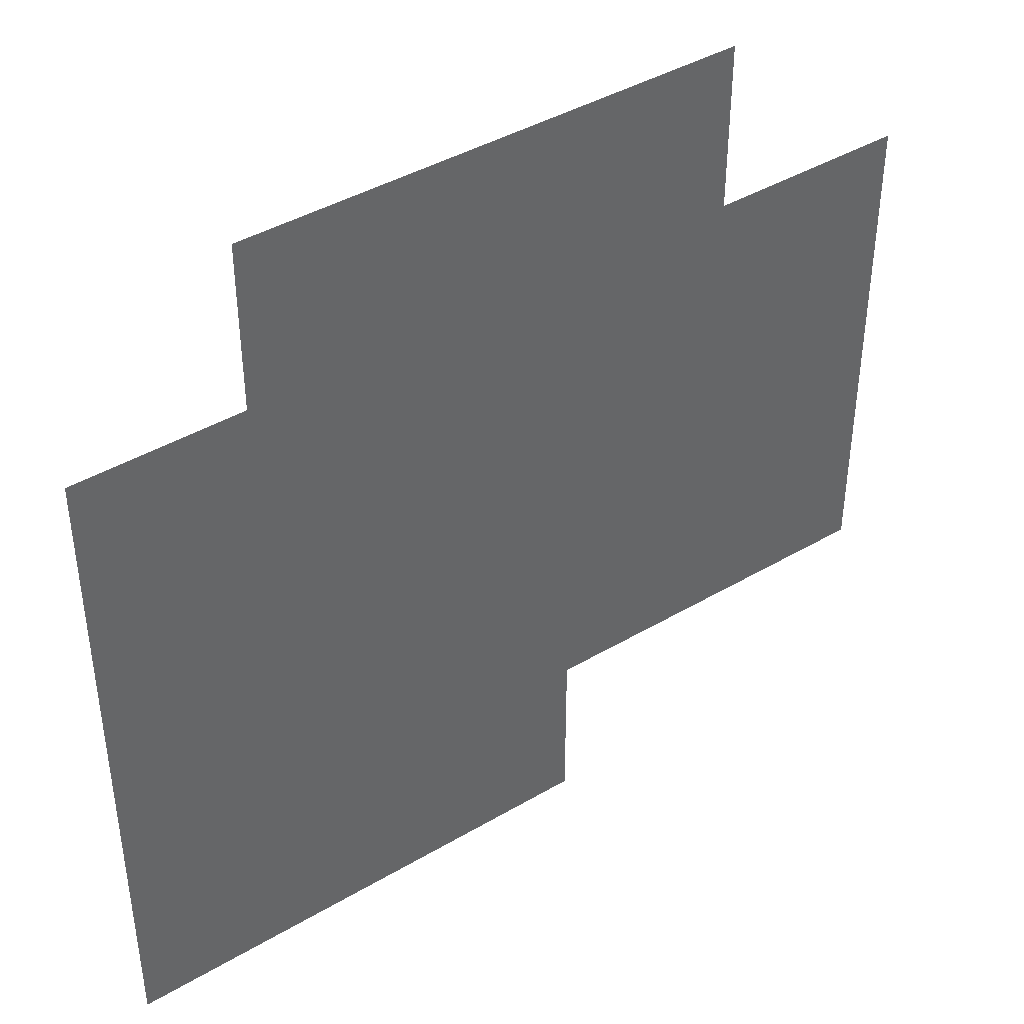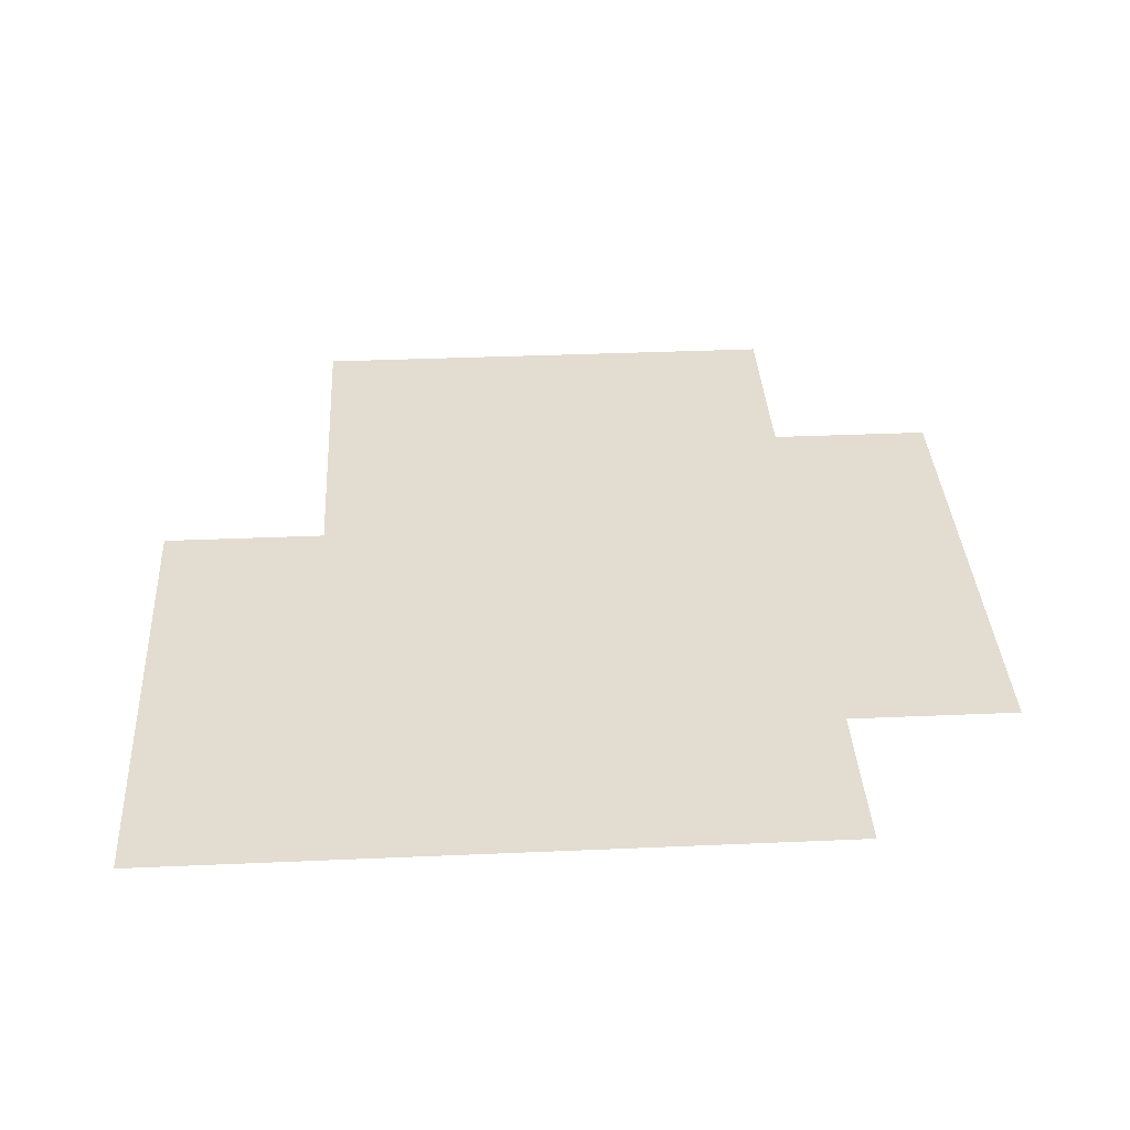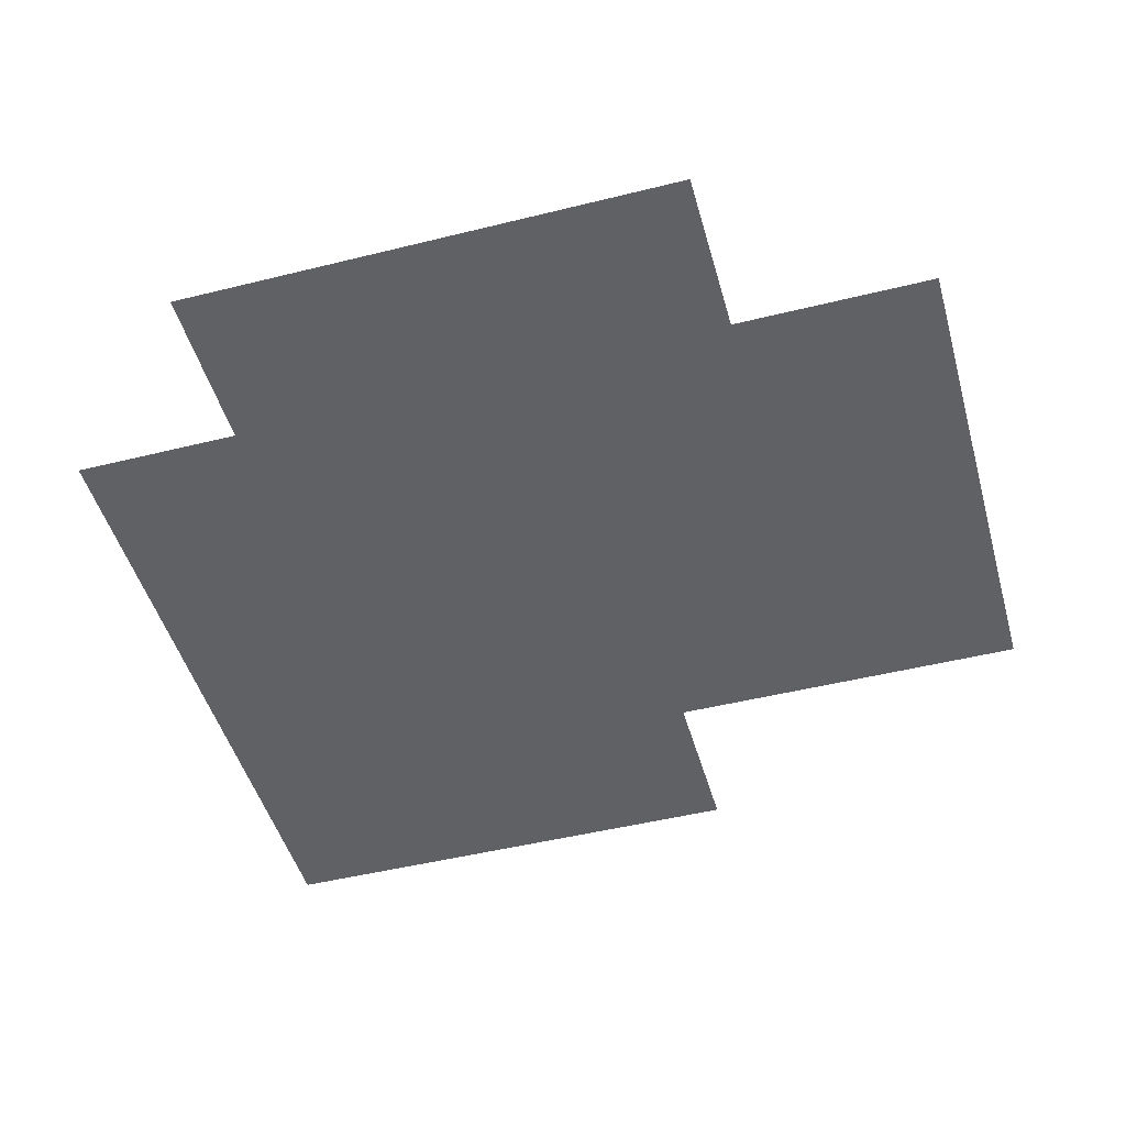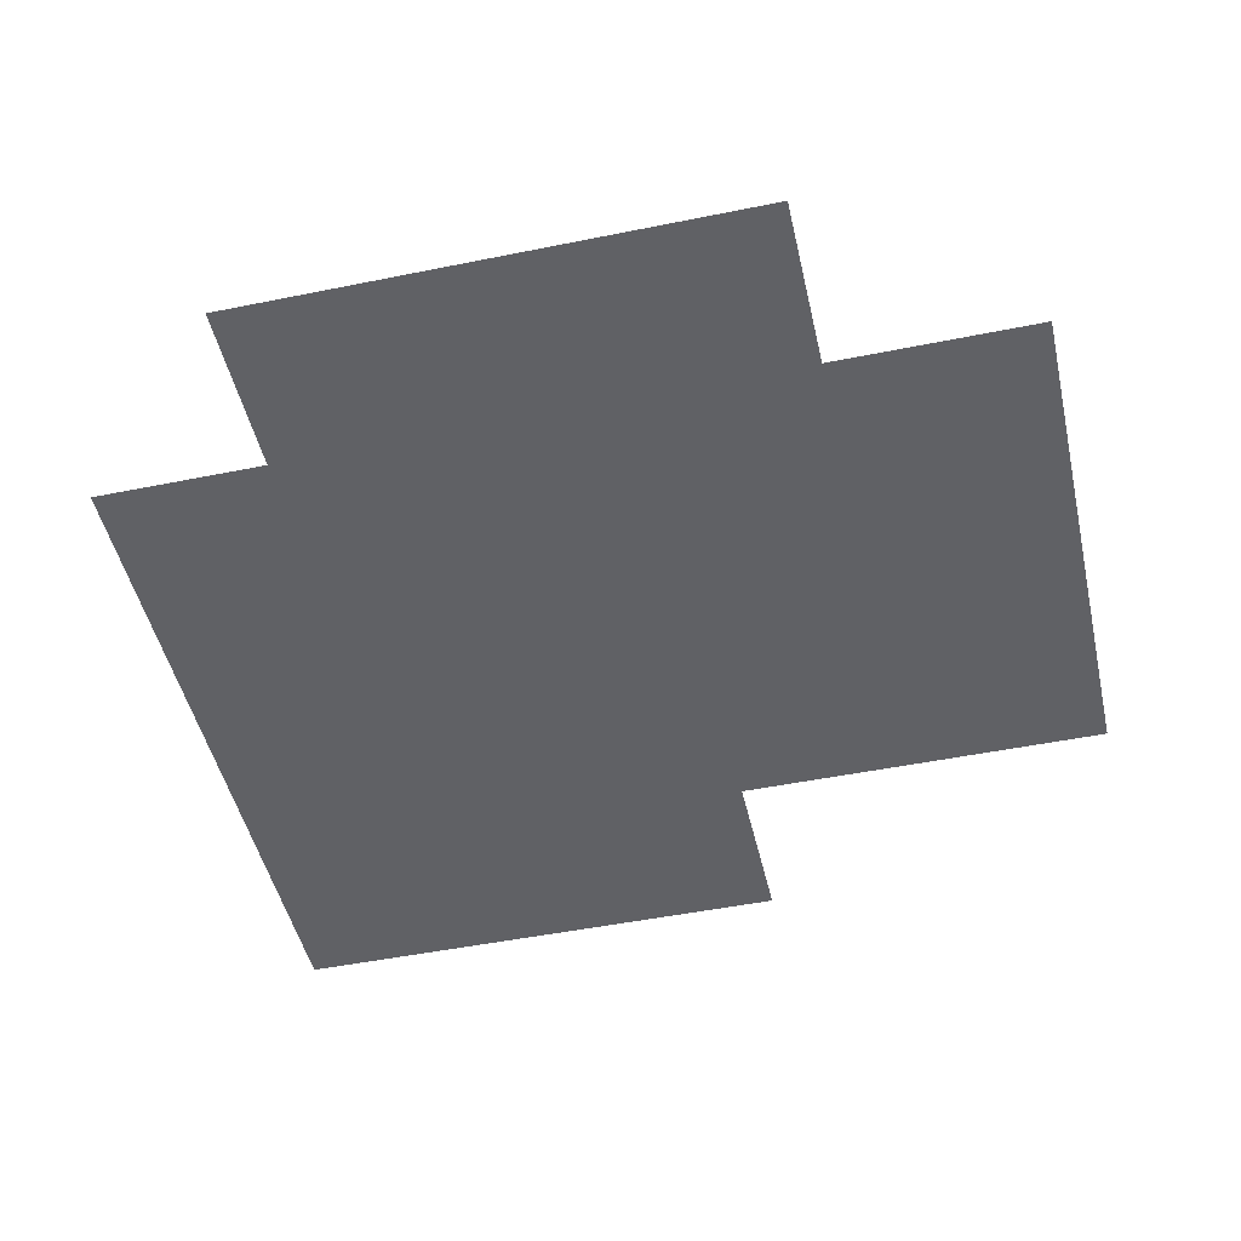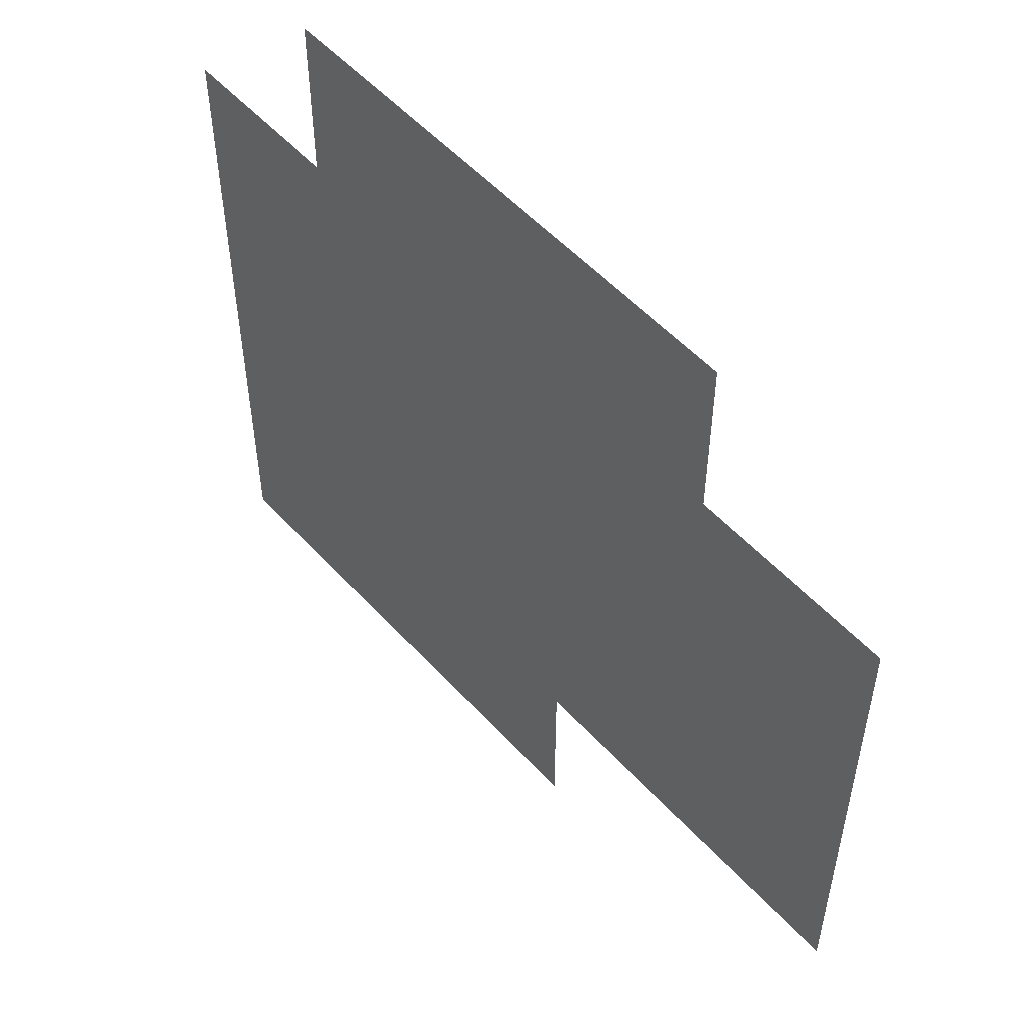
<metadata>
{"format":"obj","ext":"obj","renderer":"f3d","projection":"perspective","resolution":1024,"background":"white","views":[{"elev":42.0,"azim":144.7,"up":"+Y"},{"elev":35.3,"azim":86.7,"up":"+Z"},{"elev":-47.8,"azim":-164.4,"up":"+Z"},{"elev":-48.4,"azim":-167.2,"up":"+Z"},{"elev":53.6,"azim":-131.2,"up":"+Y"}]}
</metadata>
<code>
v 2999 490.3 3.317
v 2999 498.7 3.317
v 2999 507 3.317
v 2999 515.3 3.317
v 3008 490.3 3.317
v 3008 498.7 3.317
v 3008 507 3.317
v 3008 515.3 3.317
v 3016 490.3 3.317
v 3016 498.7 3.317
v 3016 507 3.317
v 3016 515.3 3.317
v 3024 490.3 3.317
v 3024 498.7 3.317
v 3024 507 3.317
v 3024 515.3 3.317
v 2970 490.3 3.317
v 2970 498.7 3.317
v 2970 507 3.317
v 2970 515.3 3.317
v 2983 490.3 3.317
v 2983 498.7 3.317
v 2983 507 3.317
v 2983 515.3 3.317
v 2991 490.3 3.317
v 2991 498.7 3.317
v 2991 507 3.317
v 2991 515.3 3.317
v 2999 490.3 3.317
v 2999 498.7 3.317
v 2999 507 3.317
v 2999 515.3 3.317
v 2970 515.3 3.317
v 2970 523.7 3.317
v 2970 532 3.317
v 2970 540.3 3.317
v 2983 515.3 3.317
v 2983 523.7 3.317
v 2983 532 3.317
v 2983 540.3 3.317
v 2991 515.3 3.317
v 2991 523.7 3.317
v 2991 532 3.317
v 2991 540.3 3.317
v 2999 515.3 3.317
v 2999 523.7 3.317
v 2999 532 3.317
v 2999 540.3 3.317
v 2970 540.3 3.317
v 2970 548.7 3.317
v 2970 557 3.317
v 2970 565.3 3.317
v 2983 540.3 3.317
v 2983 548.7 3.317
v 2983 557 3.317
v 2983 565.3 3.317
v 2991 540.3 3.317
v 2991 548.7 3.317
v 2991 557 3.317
v 2991 565.3 3.317
v 2999 540.3 3.317
v 2999 548.7 3.317
v 2999 557 3.317
v 2999 565.3 3.317
v 2999 540.3 3.317
v 2999 548.7 3.317
v 2999 557 3.317
v 2999 565.3 3.317
v 3008 540.3 3.317
v 3008 548.7 3.317
v 3008 557 3.317
v 3008 565.3 3.317
v 3016 540.3 3.317
v 3016 548.7 3.317
v 3016 557 3.317
v 3016 565.3 3.317
v 3024 540.3 3.317
v 3024 548.7 3.317
v 3024 557 3.317
v 3024 565.3 3.317
v 3024 540.3 3.317
v 3024 548.7 3.317
v 3024 557 3.317
v 3024 565.3 3.317
v 3033 540.3 3.317
v 3033 548.7 3.317
v 3033 557 3.317
v 3033 565.3 3.317
v 3041 540.3 3.317
v 3041 548.7 3.317
v 3041 557 3.317
v 3041 565.3 3.317
v 3049 540.3 3.317
v 3049 548.7 3.317
v 3049 557 3.317
v 3049 565.3 3.317
v 3049 540.3 3.317
v 3049 548.7 3.317
v 3049 557 3.317
v 3049 565.3 3.317
v 3058 540.3 3.317
v 3058 548.7 3.317
v 3058 557 3.317
v 3058 565.3 3.317
v 3066 540.3 3.317
v 3066 548.7 3.317
v 3066 557 3.317
v 3066 565.3 3.317
v 3074 540.3 3.317
v 3074 548.7 3.317
v 3074 557 3.317
v 3074 565.3 3.317
v 3074 540.3 3.317
v 3074 548.7 3.317
v 3074 557 3.317
v 3074 565.3 3.317
v 3083 540.3 3.317
v 3083 548.7 3.317
v 3083 557 3.317
v 3083 565.3 3.317
v 3091 540.3 3.317
v 3091 548.7 3.317
v 3091 557 3.317
v 3091 565.3 3.317
v 3099 540.3 3.317
v 3099 548.7 3.317
v 3099 557 3.317
v 3099 565.3 3.317
v 3074 515.3 3.317
v 3074 523.7 3.317
v 3074 532 3.317
v 3074 540.3 3.317
v 3083 515.3 3.317
v 3083 523.7 3.317
v 3083 532 3.317
v 3083 540.3 3.317
v 3091 515.3 3.317
v 3091 523.7 3.317
v 3091 532 3.317
v 3091 540.3 3.317
v 3099 515.3 3.317
v 3099 523.7 3.317
v 3099 532 3.317
v 3099 540.3 3.317
v 3074 490.3 3.317
v 3074 498.7 3.317
v 3074 507 3.317
v 3074 515.3 3.317
v 3083 490.3 3.317
v 3083 498.7 3.317
v 3083 507 3.317
v 3083 515.3 3.317
v 3091 490.3 3.317
v 3091 498.7 3.317
v 3091 507 3.317
v 3091 515.3 3.317
v 3099 490.3 3.317
v 3099 498.7 3.317
v 3099 507 3.317
v 3099 515.3 3.317
v 3074 465.3 3.317
v 3074 473.7 3.317
v 3074 482 3.317
v 3074 490.3 3.317
v 3083 465.3 3.317
v 3083 473.7 3.317
v 3083 482 3.317
v 3083 490.3 3.317
v 3091 465.3 3.317
v 3091 473.7 3.317
v 3091 482 3.317
v 3091 490.3 3.317
v 3099 465.3 3.317
v 3099 473.7 3.317
v 3099 482 3.317
v 3099 490.3 3.317
v 3049 465.3 3.317
v 3049 473.7 3.317
v 3049 482 3.317
v 3049 490.3 3.317
v 3058 465.3 3.317
v 3058 473.7 3.317
v 3058 482 3.317
v 3058 490.3 3.317
v 3066 465.3 3.317
v 3066 473.7 3.317
v 3066 482 3.317
v 3066 490.3 3.317
v 3074 465.3 3.317
v 3074 473.7 3.317
v 3074 482 3.317
v 3074 490.3 3.317
v 3049 490.3 3.317
v 3049 498.7 3.317
v 3049 507 3.317
v 3049 515.3 3.317
v 3058 490.3 3.317
v 3058 498.7 3.317
v 3058 507 3.317
v 3058 515.3 3.317
v 3066 490.3 3.317
v 3066 498.7 3.317
v 3066 507 3.317
v 3066 515.3 3.317
v 3074 490.3 3.317
v 3074 498.7 3.317
v 3074 507 3.317
v 3074 515.3 3.317
v 3024 490.3 3.317
v 3024 498.7 3.317
v 3024 507 3.317
v 3024 515.3 3.317
v 3033 490.3 3.317
v 3033 498.7 3.317
v 3033 507 3.317
v 3033 515.3 3.317
v 3041 490.3 3.317
v 3041 498.7 3.317
v 3041 507 3.317
v 3041 515.3 3.317
v 3049 490.3 3.317
v 3049 498.7 3.317
v 3049 507 3.317
v 3049 515.3 3.317
v 3024 465.3 3.317
v 3024 473.7 3.317
v 3024 482 3.317
v 3024 490.3 3.317
v 3033 465.3 3.317
v 3033 473.7 3.317
v 3033 482 3.317
v 3033 490.3 3.317
v 3041 465.3 3.317
v 3041 473.7 3.317
v 3041 482 3.317
v 3041 490.3 3.317
v 3049 465.3 3.317
v 3049 473.7 3.317
v 3049 482 3.317
v 3049 490.3 3.317
v 3049 515.3 3.317
v 3049 523.7 3.317
v 3049 532 3.317
v 3049 540.3 3.317
v 3058 515.3 3.317
v 3058 523.7 3.317
v 3058 532 3.317
v 3058 540.3 3.317
v 3066 515.3 3.317
v 3066 523.7 3.317
v 3066 532 3.317
v 3066 540.3 3.317
v 3074 515.3 3.317
v 3074 523.7 3.317
v 3074 532 3.317
v 3074 540.3 3.317
v 3024 515.3 3.317
v 3024 523.7 3.317
v 3024 532 3.317
v 3024 540.3 3.317
v 3033 515.3 3.317
v 3033 523.7 3.317
v 3033 532 3.317
v 3033 540.3 3.317
v 3041 515.3 3.317
v 3041 523.7 3.317
v 3041 532 3.317
v 3041 540.3 3.317
v 3049 515.3 3.317
v 3049 523.7 3.317
v 3049 532 3.317
v 3049 540.3 3.317
v 2999 515.3 3.317
v 2999 523.7 3.317
v 2999 532 3.317
v 2999 540.3 3.317
v 3008 515.3 3.317
v 3008 523.7 3.317
v 3008 532 3.317
v 3008 540.3 3.317
v 3016 515.3 3.317
v 3016 523.7 3.317
v 3016 532 3.317
v 3016 540.3 3.317
v 3024 515.3 3.317
v 3024 523.7 3.317
v 3024 532 3.317
v 3024 540.3 3.317
v 3024 565.3 3.317
v 3024 573.7 3.317
v 3024 582 3.317
v 3024 590.3 3.317
v 3033 565.3 3.317
v 3033 573.7 3.317
v 3033 582 3.317
v 3033 590.3 3.317
v 3041 565.3 3.317
v 3041 573.7 3.317
v 3041 582 3.317
v 3041 590.3 3.317
v 3049 565.3 3.317
v 3049 573.7 3.317
v 3049 582 3.317
v 3049 590.3 3.317
v 3049 565.3 3.317
v 3049 573.7 3.317
v 3049 582 3.317
v 3049 590.3 3.317
v 3058 565.3 3.317
v 3058 573.7 3.317
v 3058 582 3.317
v 3058 590.3 3.317
v 3066 565.3 3.317
v 3066 573.7 3.317
v 3066 582 3.317
v 3066 590.3 3.317
v 3074 565.3 3.317
v 3074 573.7 3.317
v 3074 582 3.317
v 3074 590.3 3.317
v 2999 565.3 3.317
v 2999 573.7 3.317
v 2999 582 3.317
v 2999 590.3 3.317
v 3008 565.3 3.317
v 3008 573.7 3.317
v 3008 582 3.317
v 3008 590.3 3.317
v 3016 565.3 3.317
v 3016 573.7 3.317
v 3016 582 3.317
v 3016 590.3 3.317
v 3024 565.3 3.317
v 3024 573.7 3.317
v 3024 582 3.317
v 3024 590.3 3.317
f 1 2 6
f 1 6 5
f 2 3 7
f 2 7 6
f 3 4 8
f 3 8 7
f 5 6 10
f 5 10 9
f 6 7 11
f 6 11 10
f 7 8 12
f 7 12 11
f 9 10 14
f 9 14 13
f 10 11 15
f 10 15 14
f 11 12 16
f 11 16 15
f 17 18 22
f 17 22 21
f 18 19 23
f 18 23 22
f 19 20 24
f 19 24 23
f 21 22 26
f 21 26 25
f 22 23 27
f 22 27 26
f 23 24 28
f 23 28 27
f 25 26 30
f 25 30 29
f 26 27 31
f 26 31 30
f 27 28 32
f 27 32 31
f 33 34 38
f 33 38 37
f 34 35 39
f 34 39 38
f 35 36 40
f 35 40 39
f 37 38 42
f 37 42 41
f 38 39 43
f 38 43 42
f 39 40 44
f 39 44 43
f 41 42 46
f 41 46 45
f 42 43 47
f 42 47 46
f 43 44 48
f 43 48 47
f 49 50 54
f 49 54 53
f 50 51 55
f 50 55 54
f 51 52 56
f 51 56 55
f 53 54 58
f 53 58 57
f 54 55 59
f 54 59 58
f 55 56 60
f 55 60 59
f 57 58 62
f 57 62 61
f 58 59 63
f 58 63 62
f 59 60 64
f 59 64 63
f 65 66 70
f 65 70 69
f 66 67 71
f 66 71 70
f 67 68 72
f 67 72 71
f 69 70 74
f 69 74 73
f 70 71 75
f 70 75 74
f 71 72 76
f 71 76 75
f 73 74 78
f 73 78 77
f 74 75 79
f 74 79 78
f 75 76 80
f 75 80 79
f 81 82 86
f 81 86 85
f 82 83 87
f 82 87 86
f 83 84 88
f 83 88 87
f 85 86 90
f 85 90 89
f 86 87 91
f 86 91 90
f 87 88 92
f 87 92 91
f 89 90 94
f 89 94 93
f 90 91 95
f 90 95 94
f 91 92 96
f 91 96 95
f 97 98 102
f 97 102 101
f 98 99 103
f 98 103 102
f 99 100 104
f 99 104 103
f 101 102 106
f 101 106 105
f 102 103 107
f 102 107 106
f 103 104 108
f 103 108 107
f 105 106 110
f 105 110 109
f 106 107 111
f 106 111 110
f 107 108 112
f 107 112 111
f 113 114 118
f 113 118 117
f 114 115 119
f 114 119 118
f 115 116 120
f 115 120 119
f 117 118 122
f 117 122 121
f 118 119 123
f 118 123 122
f 119 120 124
f 119 124 123
f 121 122 126
f 121 126 125
f 122 123 127
f 122 127 126
f 123 124 128
f 123 128 127
f 129 130 134
f 129 134 133
f 130 131 135
f 130 135 134
f 131 132 136
f 131 136 135
f 133 134 138
f 133 138 137
f 134 135 139
f 134 139 138
f 135 136 140
f 135 140 139
f 137 138 142
f 137 142 141
f 138 139 143
f 138 143 142
f 139 140 144
f 139 144 143
f 145 146 150
f 145 150 149
f 146 147 151
f 146 151 150
f 147 148 152
f 147 152 151
f 149 150 154
f 149 154 153
f 150 151 155
f 150 155 154
f 151 152 156
f 151 156 155
f 153 154 158
f 153 158 157
f 154 155 159
f 154 159 158
f 155 156 160
f 155 160 159
f 161 162 166
f 161 166 165
f 162 163 167
f 162 167 166
f 163 164 168
f 163 168 167
f 165 166 170
f 165 170 169
f 166 167 171
f 166 171 170
f 167 168 172
f 167 172 171
f 169 170 174
f 169 174 173
f 170 171 175
f 170 175 174
f 171 172 176
f 171 176 175
f 177 178 182
f 177 182 181
f 178 179 183
f 178 183 182
f 179 180 184
f 179 184 183
f 181 182 186
f 181 186 185
f 182 183 187
f 182 187 186
f 183 184 188
f 183 188 187
f 185 186 190
f 185 190 189
f 186 187 191
f 186 191 190
f 187 188 192
f 187 192 191
f 193 194 198
f 193 198 197
f 194 195 199
f 194 199 198
f 195 196 200
f 195 200 199
f 197 198 202
f 197 202 201
f 198 199 203
f 198 203 202
f 199 200 204
f 199 204 203
f 201 202 206
f 201 206 205
f 202 203 207
f 202 207 206
f 203 204 208
f 203 208 207
f 209 210 214
f 209 214 213
f 210 211 215
f 210 215 214
f 211 212 216
f 211 216 215
f 213 214 218
f 213 218 217
f 214 215 219
f 214 219 218
f 215 216 220
f 215 220 219
f 217 218 222
f 217 222 221
f 218 219 223
f 218 223 222
f 219 220 224
f 219 224 223
f 225 226 230
f 225 230 229
f 226 227 231
f 226 231 230
f 227 228 232
f 227 232 231
f 229 230 234
f 229 234 233
f 230 231 235
f 230 235 234
f 231 232 236
f 231 236 235
f 233 234 238
f 233 238 237
f 234 235 239
f 234 239 238
f 235 236 240
f 235 240 239
f 241 242 246
f 241 246 245
f 242 243 247
f 242 247 246
f 243 244 248
f 243 248 247
f 245 246 250
f 245 250 249
f 246 247 251
f 246 251 250
f 247 248 252
f 247 252 251
f 249 250 254
f 249 254 253
f 250 251 255
f 250 255 254
f 251 252 256
f 251 256 255
f 257 258 262
f 257 262 261
f 258 259 263
f 258 263 262
f 259 260 264
f 259 264 263
f 261 262 266
f 261 266 265
f 262 263 267
f 262 267 266
f 263 264 268
f 263 268 267
f 265 266 270
f 265 270 269
f 266 267 271
f 266 271 270
f 267 268 272
f 267 272 271
f 273 274 278
f 273 278 277
f 274 275 279
f 274 279 278
f 275 276 280
f 275 280 279
f 277 278 282
f 277 282 281
f 278 279 283
f 278 283 282
f 279 280 284
f 279 284 283
f 281 282 286
f 281 286 285
f 282 283 287
f 282 287 286
f 283 284 288
f 283 288 287
f 289 290 294
f 289 294 293
f 290 291 295
f 290 295 294
f 291 292 296
f 291 296 295
f 293 294 298
f 293 298 297
f 294 295 299
f 294 299 298
f 295 296 300
f 295 300 299
f 297 298 302
f 297 302 301
f 298 299 303
f 298 303 302
f 299 300 304
f 299 304 303
f 305 306 310
f 305 310 309
f 306 307 311
f 306 311 310
f 307 308 312
f 307 312 311
f 309 310 314
f 309 314 313
f 310 311 315
f 310 315 314
f 311 312 316
f 311 316 315
f 313 314 318
f 313 318 317
f 314 315 319
f 314 319 318
f 315 316 320
f 315 320 319
f 321 322 326
f 321 326 325
f 322 323 327
f 322 327 326
f 323 324 328
f 323 328 327
f 325 326 330
f 325 330 329
f 326 327 331
f 326 331 330
f 327 328 332
f 327 332 331
f 329 330 334
f 329 334 333
f 330 331 335
f 330 335 334
f 331 332 336
f 331 336 335

</code>
